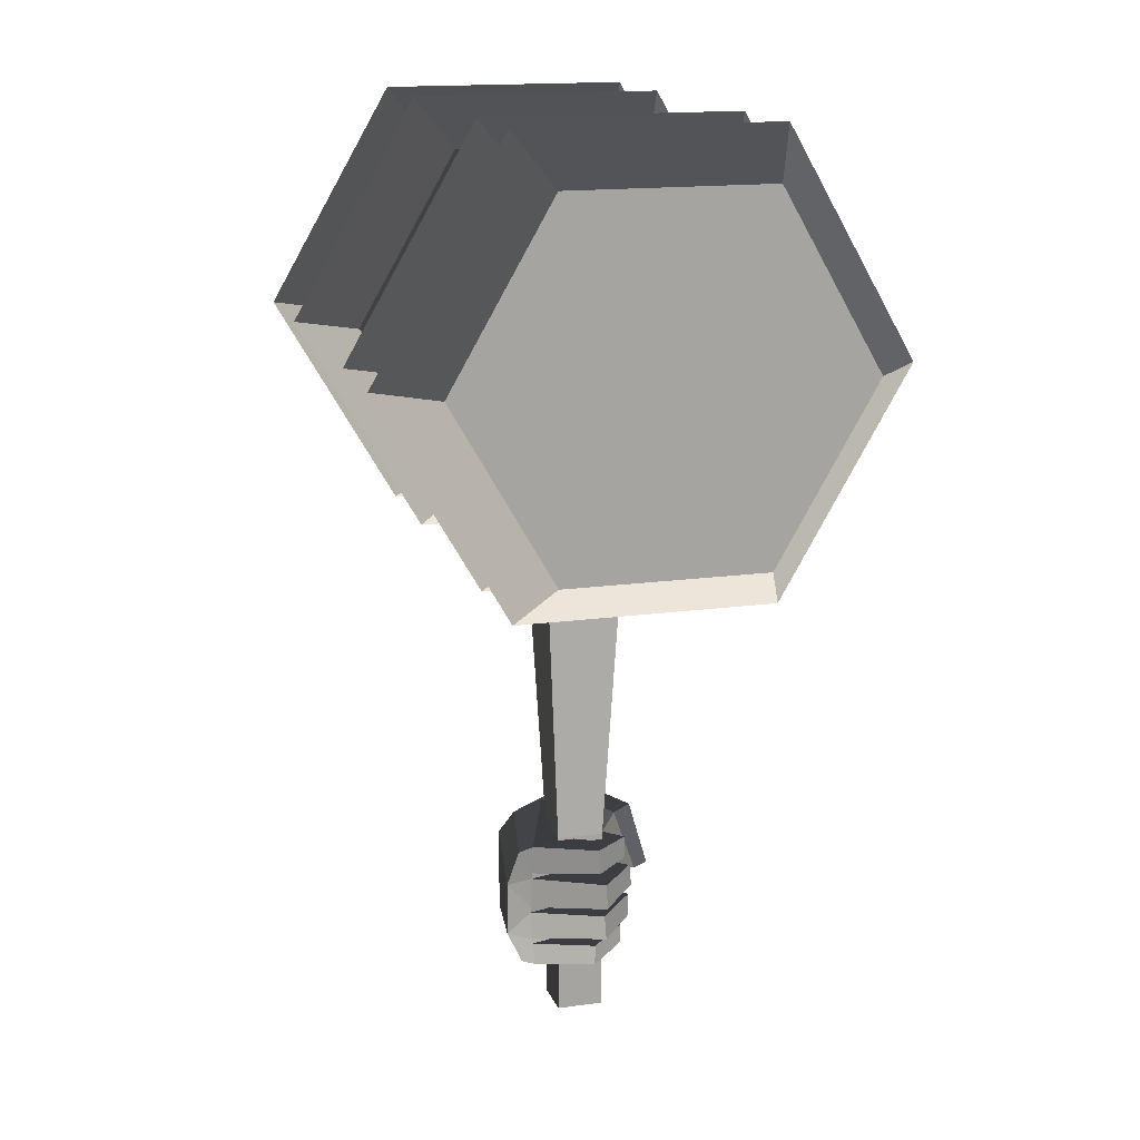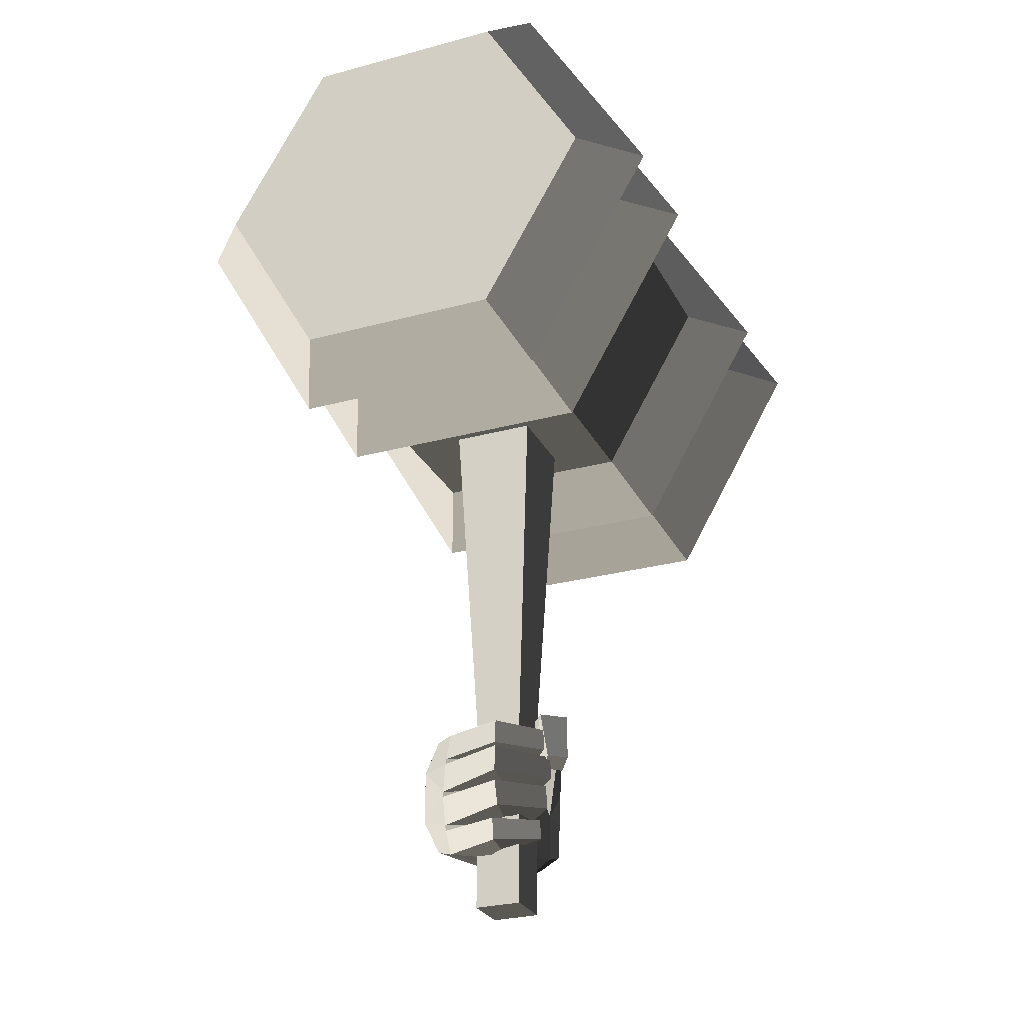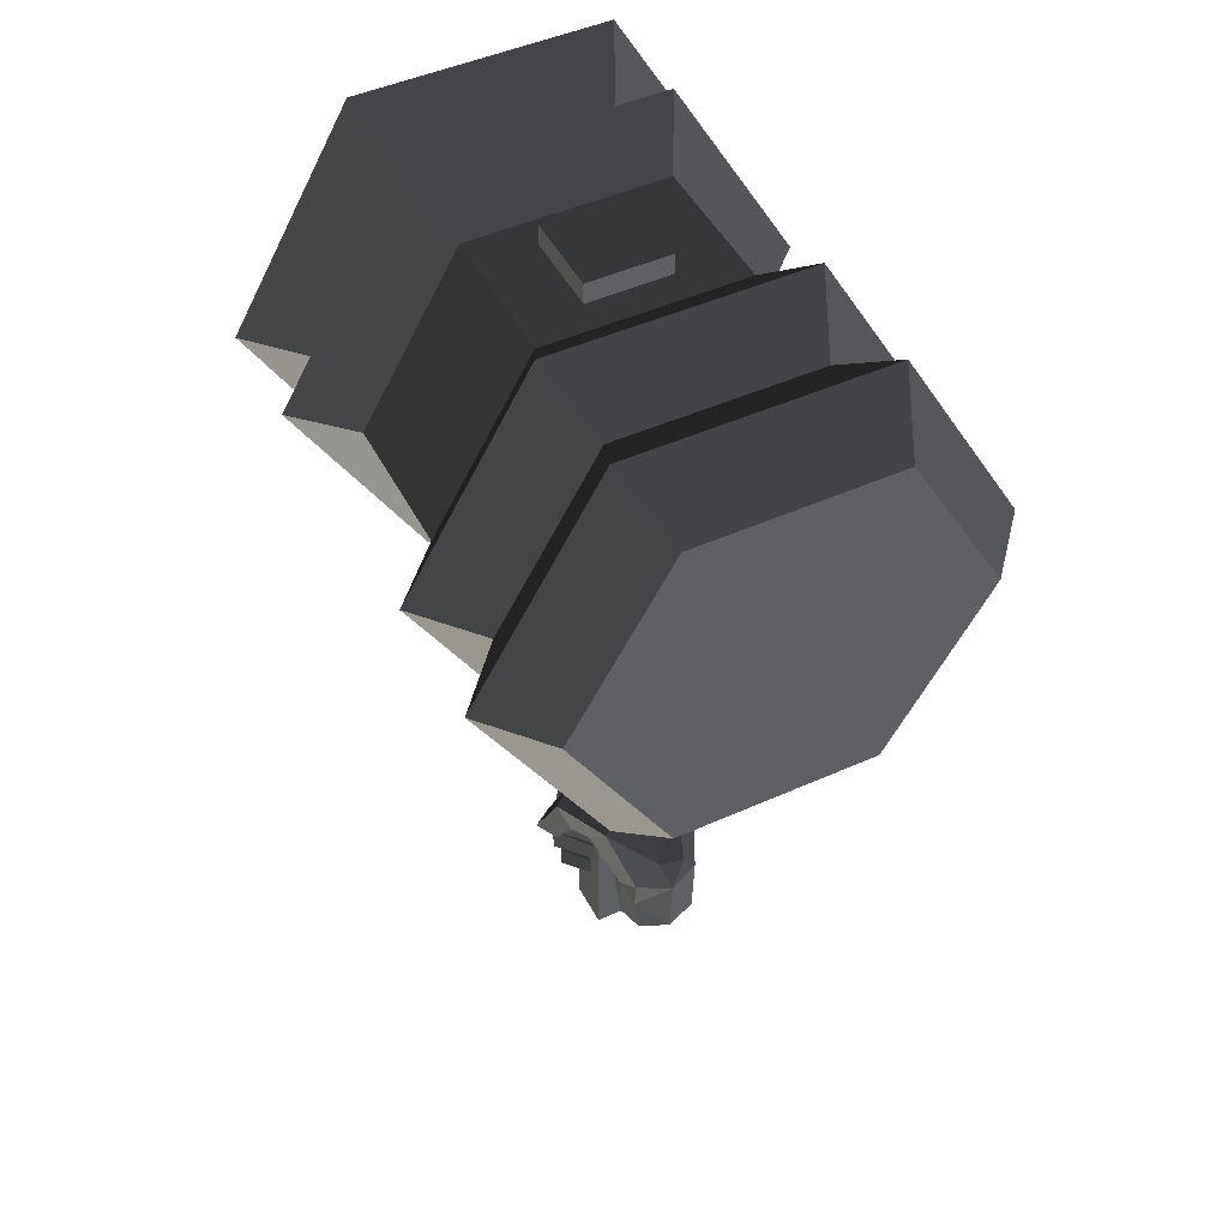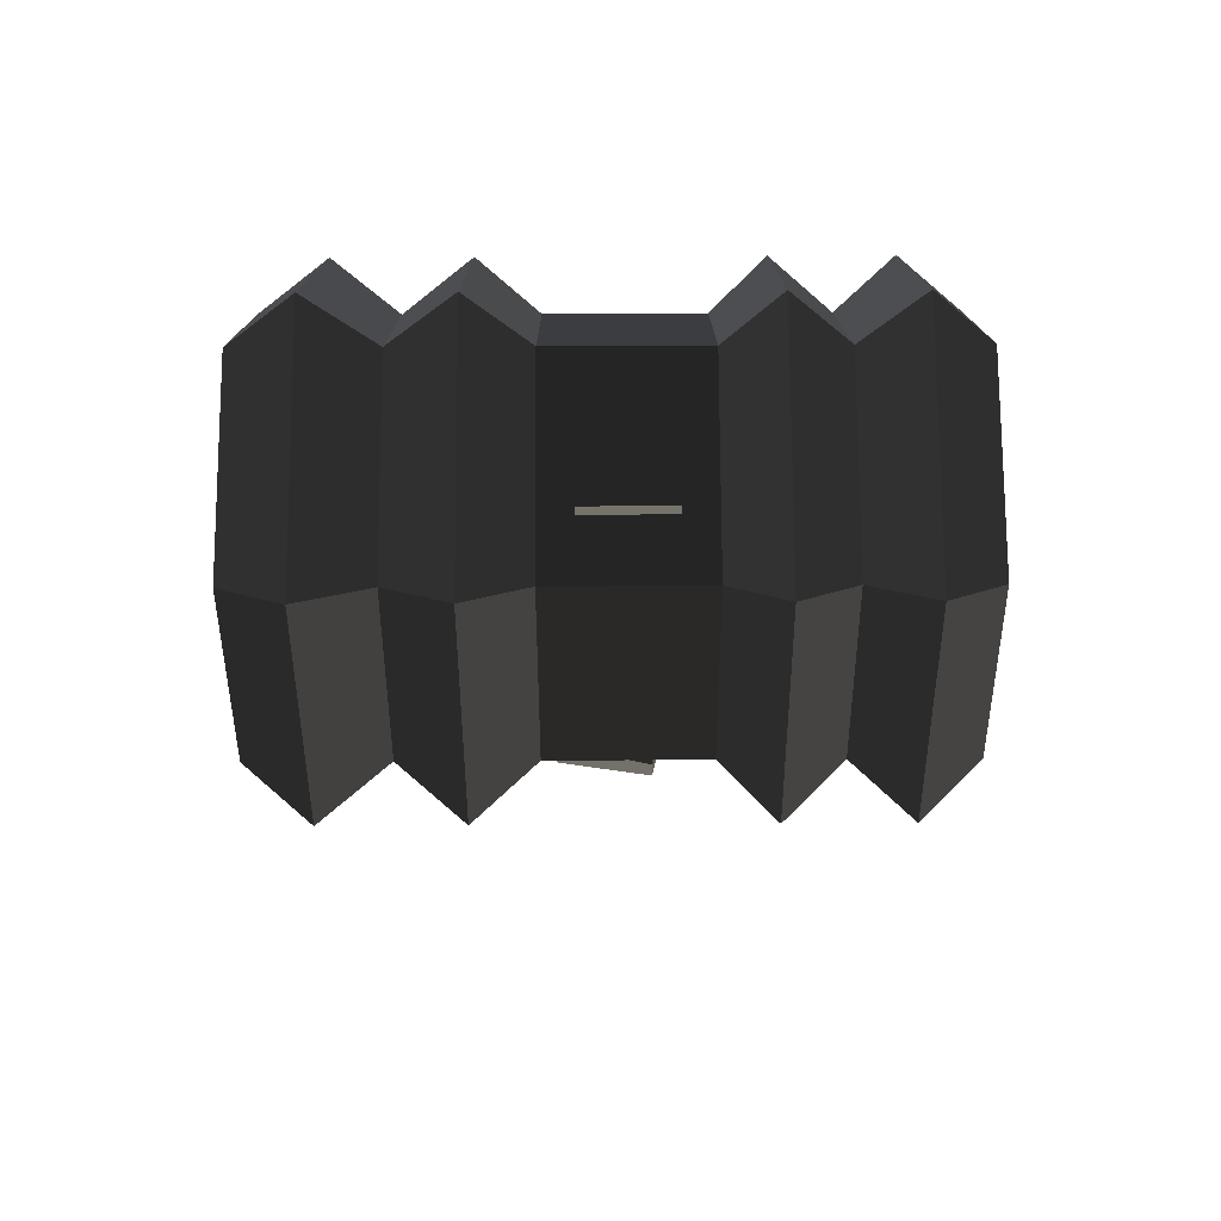
<metadata>
{"format":"obj","ext":"obj","renderer":"f3d","projection":"perspective","resolution":1024,"background":"white","views":[{"elev":15.8,"azim":-106.2,"up":"+Y"},{"elev":-27.5,"azim":-67.4,"up":"+Y"},{"elev":47.7,"azim":63.3,"up":"+Y"},{"elev":74.1,"azim":179.7,"up":"+Y"}]}
</metadata>
<code>
v -0.2786 -0.1566 -0.0005
v -0.0924 -0.1463 0.0139
v -0.0926 -0.1129 0.0647
v -0.0926 -0.1129 0.0647
v -0.283 -0.0945 0.0003
v -0.283 -0.0945 0.0003
v -0.2816 -0.1442 0.0287
v -0.2854 -0.0921 0.0251
v -0.3048 -0.1468 -0.0837
v -0.3521 -0.1428 0.0374
v -0.0924 -0.1463 0.0139
v -0.0924 -0.1463 0.0139
v -0.0952 -0.126 -0.067
v -0.3006 -0.1379 -0.1138
v -0.3116 -0.0938 -0.0932
v -0.3116 -0.0938 -0.0932
v -0.3575 -0.0957 0.037
v -0.3521 -0.1428 0.0374
v -0.283 -0.0945 0.0003
v -0.2854 -0.0921 0.0251
v -0.313 -0.0815 -0.0941
v -0.2842 -0.0819 0.0002
v -0.0936 -0.011 0.066
v -0.0926 -0.1129 0.0647
v -0.2864 -0.0172 0.0004
v -0.2864 -0.0172 0.0004
v -0.2852 -0.0049 -0.0002
v -0.2852 -0.0049 -0.0002
v -0.2853 0.0598 0
v -0.2853 0.0598 0
v -0.3078 -0.0008 0.0416
v -0.3065 0.0548 0.0418
v -0.3172 -0.0046 -0.0986
v -0.3878 0.0015 0.0546
v -0.2864 -0.0172 0.0004
v -0.3184 -0.0166 -0.0983
v -0.3052 -0.0661 -0.1476
v -0.3048 0.0482 -0.1473
v -0.313 -0.0815 -0.0941
v -0.313 -0.0815 -0.0941
v -0.3116 -0.0938 -0.0932
v -0.3006 -0.1379 -0.1138
v -0.0952 -0.126 -0.067
v -0.0917 -0.094 -0.1102
v -0.0204 -0.086 -0.0727
v -0.0204 -0.086 -0.0727
v -0.0924 -0.1463 0.0139
v -0.0205 -0.1123 0.0139
v 0.0146 -0.0736 -0.0001
v 0.0146 -0.0736 -0.0001
v -0.0188 -0.0861 0.0572
v -0.0188 -0.0861 0.0572
v -0.0277 -0.0091 0.0641
v -0.0277 -0.0091 0.0641
v 0.0162 0.0564 -0.0038
v 0.0162 0.0564 -0.0038
v -0.0226 0.0564 0.0643
v -0.0226 0.0564 0.0643
v -0.017 0.1117 0.0112
v -0.017 0.1117 0.0112
v -0.02 0.089 -0.0488
v -0.02 0.089 -0.0488
v -0.0185 0.0571 -0.0767
v -0.0185 0.0571 -0.0767
v -0.0204 -0.086 -0.0727
v 0.0146 -0.0736 -0.0001
v -0.0879 0.084 -0.1096
v -0.0917 -0.094 -0.1102
v -0.3048 0.0482 -0.1473
v -0.3052 -0.0661 -0.1476
v -0.0906 0.1287 -0.0747
v -0.2997 0.1181 -0.1194
v -0.0185 0.0571 -0.0767
v -0.02 0.089 -0.0488
v -0.017 0.1117 0.0112
v -0.0922 0.1566 -0.0107
v -0.3051 0.1298 -0.0886
v -0.2997 0.1181 -0.1194
v -0.3133 0.0727 -0.0932
v -0.3133 0.0727 -0.0932
v -0.3144 0.0604 -0.0946
v -0.3048 0.0482 -0.1473
v -0.3172 -0.0046 -0.0986
v -0.3172 -0.0046 -0.0986
v -0.3864 0.0571 0.0542
v -0.3878 0.0015 0.0546
v -0.2853 0.0598 0
v -0.3065 0.0548 0.0418
v -0.3133 0.0727 -0.0932
v -0.2844 0.0723 0.0003
v -0.1833 0.127 0.0352
v -0.0936 -0.011 0.066
v -0.2766 0.1332 0.0002
v -0.2766 0.1332 0.0002
v -0.0922 0.1566 -0.0107
v -0.0922 0.1566 -0.0107
v -0.3051 0.1298 -0.0886
v -0.3051 0.1298 -0.0886
v -0.2916 0.1254 0.0405
v -0.3584 0.1273 0.0442
v -0.2844 0.0723 0.0003
v -0.293 0.0721 0.0386
v -0.3133 0.0727 -0.0932
v -0.3644 0.0746 0.0449
v -0.3051 0.1298 -0.0886
v -0.3584 0.1273 0.0442
v -0.2804 0.1203 0.126
v -0.282 0.0729 0.1276
v -0.272 0.0739 0.0688
v -0.293 0.0721 0.0386
v -0.2709 0.1217 0.0704
v -0.2916 0.1254 0.0405
v -0.2804 0.1203 0.126
v -0.3584 0.1273 0.0442
v -0.2377 0.1187 0.0307
v -0.1989 0.1171 0.0603
v -0.272 0.0739 0.0688
v -0.2388 0.0771 0.0296
v -0.282 0.0729 0.1276
v -0.1979 0.0758 0.0616
v -0.2804 0.1203 0.126
v -0.1989 0.1171 0.0603
v -0.2377 0.1187 0.0307
v -0.2388 0.0771 0.0296
v -0.0924 -0.1463 0.0139
v -0.0205 -0.1123 0.0139
v -0.0926 -0.1129 0.0647
v -0.0188 -0.0861 0.0572
v -0.0936 -0.011 0.066
v -0.0277 -0.0091 0.0641
v -0.0226 0.0564 0.0643
v -0.0226 0.0564 0.0643
v -0.1539 0.1055 0.1102
v -0.0957 0.1723 0.0997
v -0.1833 0.127 0.0352
v -0.1833 0.127 0.0352
v -0.2293 0.1086 0.0858
v -0.1922 0.104 0.1347
v -0.2158 0.1696 0.1565
v -0.0957 0.1723 0.0997
v -0.2552 0.1695 0.1093
v -0.1304 0.1862 0.0284
v -0.0922 0.1566 -0.0107
v -0.017 0.1117 0.0112
v -0.0226 0.0564 0.0643
v -0.0226 0.0564 0.0643
v -0.0922 0.1566 -0.0107
v -0.1833 0.127 0.0352
v -0.1304 0.1862 0.0284
v -0.1304 0.1862 0.0284
v -0.2552 0.1695 0.1093
v -0.2293 0.1086 0.0858
v -0.2981 0.0518 0.1431
v -0.2589 0.0404 0.1148
v -0.2314 0.0381 0.1509
v -0.1922 0.104 0.1347
v -0.2719 0.0513 0.1797
v -0.2158 0.1696 0.1565
v -0.2981 0.0518 0.1431
v -0.2552 0.1695 0.1093
v -0.2314 0.0381 0.1509
v -0.2589 0.0404 0.1148
v -0.2673 -0.0926 0.0559
v -0.2644 -0.1356 0.0592
v -0.2854 -0.0921 0.0251
v -0.2816 -0.1442 0.0287
v -0.2821 -0.0879 0.117
v -0.3575 -0.0957 0.037
v -0.28 -0.1297 0.1192
v -0.3521 -0.1428 0.0374
v -0.2644 -0.1356 0.0592
v -0.2816 -0.1442 0.0287
v -0.1929 -0.1256 0.0488
v -0.2312 -0.1333 0.018
v -0.2821 -0.0879 0.117
v -0.1947 -0.0899 0.0467
v -0.2673 -0.0926 0.0559
v -0.2342 -0.0953 0.0156
v -0.2644 -0.1356 0.0592
v -0.2312 -0.1333 0.018
v -0.1929 -0.1256 0.0488
v -0.1947 -0.0899 0.0467
v -0.2761 0.0523 0.0758
v -0.2763 0.0022 0.0765
v -0.3065 0.0548 0.0418
v -0.3078 -0.0008 0.0416
v -0.2779 0.0539 0.1411
v -0.3864 0.0571 0.0542
v -0.2793 0.0038 0.1421
v -0.3878 0.0015 0.0546
v -0.2763 0.0022 0.0765
v -0.3078 -0.0008 0.0416
v -0.1934 0.0047 0.0673
v -0.2414 0.004 0.0341
v -0.2779 0.0539 0.1411
v -0.1941 0.0497 0.0657
v -0.2761 0.0523 0.0758
v -0.2412 0.0487 0.0335
v -0.2763 0.0022 0.0765
v -0.2414 0.004 0.0341
v -0.1934 0.0047 0.0673
v -0.1941 0.0497 0.0657
v -0.2842 -0.0819 0.0002
v -0.2864 -0.0172 0.0004
v -0.2981 -0.0743 0.0388
v -0.3002 -0.0172 0.0364
v -0.313 -0.0815 -0.0941
v -0.3757 -0.074 0.0565
v -0.3184 -0.0166 -0.0983
v -0.379 -0.0187 0.0512
v -0.2864 -0.0172 0.0004
v -0.3002 -0.0172 0.0364
v -0.2768 -0.0174 0.0689
v -0.2863 -0.0144 0.1339
v -0.2851 -0.0647 0.1351
v -0.3757 -0.074 0.0565
v -0.275 -0.0677 0.0711
v -0.2981 -0.0743 0.0388
v -0.2768 -0.0174 0.0689
v -0.3002 -0.0172 0.0364
v -0.2454 -0.0654 0.0295
v -0.2463 -0.0206 0.0268
v -0.2851 -0.0647 0.1351
v -0.1998 -0.0618 0.063
v -0.2863 -0.0144 0.1339
v -0.2007 -0.017 0.0632
v -0.2768 -0.0174 0.0689
v -0.2463 -0.0206 0.0268
v -0.2454 -0.0654 0.0295
v -0.1998 -0.0618 0.063
v -0.3278 0.8747 -0.0662
v -0.1518 0.8747 -0.0662
v -0.2897 0.137 -0.028
v -0.1897 0.137 -0.028
v -0.3278 0.8747 0.1098
v -0.2897 0.137 0.072
v -0.1518 0.8747 0.1098
v -0.1897 0.137 0.072
v -0.1518 0.8747 -0.0662
v -0.1897 0.137 -0.028
v -0.1897 -0.133 -0.028
v -0.1897 -0.133 0.072
v -0.2897 0.137 -0.028
v -0.2897 -0.133 -0.028
v -0.2897 0.137 0.072
v -0.2897 -0.133 0.072
v -0.1897 0.137 0.072
v -0.1897 -0.133 0.072
v -0.1897 -0.2681 0.072
v -0.2897 -0.2681 0.072
v -0.2897 -0.2681 -0.028
v -0.2897 -0.133 -0.028
v -0.1897 -0.2681 -0.028
v -0.1897 -0.133 -0.028
v -0.1897 -0.2681 0.072
v -0.1897 -0.133 0.072
v -0.2897 -0.2681 -0.028
v -0.2897 -0.2681 0.072
v -0.8632 1.605 0.2328
v -0.8632 1.605 -0.1891
v -0.8632 1.24 0.4438
v -0.8632 1.24 -0.4001
v -0.745 1.705 0.2904
v -0.745 1.24 0.5589
v -0.8632 1.605 -0.1891
v -0.745 1.705 -0.2467
v -0.8632 1.24 -0.4001
v -0.745 1.24 -0.5152
v -0.6233 1.24 -0.4001
v -0.6233 1.605 -0.1891
v -0.6233 1.605 0.2328
v -0.745 1.705 0.2904
v -0.6233 1.24 0.4438
v -0.745 1.24 0.5589
v -0.5052 1.705 0.2904
v -0.5052 1.24 0.5589
v -0.6233 1.605 -0.1891
v -0.5052 1.705 -0.2467
v -0.6233 1.24 -0.4001
v -0.5052 1.24 -0.5152
v -0.3934 1.24 -0.4001
v -0.3934 1.605 -0.1891
v -0.3934 1.605 0.2328
v -0.5052 1.705 0.2904
v -0.3934 1.24 0.4438
v -0.5052 1.24 0.5589
v -0.0862 1.605 0.2328
v -0.0862 1.24 0.4438
v -0.3934 1.605 -0.1891
v -0.0862 1.605 -0.1891
v -0.3934 1.24 -0.4001
v -0.0862 1.24 -0.4001
v 0.0397 1.24 -0.5152
v 0.0397 1.705 -0.2467
v 0.0397 1.705 0.2904
v -0.0862 1.605 0.2328
v 0.0397 1.24 0.5589
v -0.0862 1.24 0.4438
v 0.1724 1.605 0.2328
v 0.1724 1.24 0.4438
v 0.0397 1.705 -0.2467
v 0.1724 1.605 -0.1891
v 0.0397 1.24 -0.5152
v 0.1724 1.24 -0.4001
v 0.3092 1.24 -0.5152
v 0.3091 1.705 -0.2467
v 0.3091 1.705 0.2904
v 0.1724 1.605 0.2328
v 0.3092 1.24 0.5589
v 0.1724 1.24 0.4438
v 0.4418 1.605 0.2328
v 0.4418 1.24 0.4438
v 0.3091 1.705 -0.2467
v 0.4418 1.605 -0.1891
v 0.4418 1.24 -0.4001
v 0.4418 1.24 0.4438
v 0.3091 1.705 -0.2467
v 0.3092 1.24 -0.5152
v 0.3092 0.775 -0.2467
v 0.4418 0.8747 -0.1891
v 0.4418 0.8747 0.2328
v 0.4418 1.24 0.4438
v 0.3092 0.775 0.2904
v 0.3092 1.24 0.5589
v 0.4418 0.8747 -0.1891
v 0.3092 0.775 -0.2467
v 0.1724 0.8747 -0.1891
v 0.1724 0.8747 0.2328
v 0.1724 1.24 0.4438
v 0.3092 1.24 0.5589
v 0.0397 0.775 0.2904
v 0.0397 1.24 0.5589
v -0.0862 0.8747 0.2328
v -0.0862 1.24 0.4438
v -0.3934 0.8747 0.2328
v -0.3934 1.24 0.4438
v -0.5052 0.775 0.2904
v -0.5052 1.24 0.5589
v -0.6233 0.8746 0.2328
v -0.6233 1.24 0.4438
v -0.745 0.775 0.2904
v -0.745 1.24 0.5589
v -0.8632 0.8746 0.2328
v -0.8632 1.24 0.4438
v -0.8632 0.8746 -0.1891
v -0.8632 1.24 -0.4001
v -0.745 0.775 -0.2467
v -0.745 1.24 -0.5152
v -0.8632 0.8746 0.2328
v -0.745 0.775 0.2904
v -0.6233 0.8746 0.2328
v -0.6233 0.8746 -0.1891
v -0.6233 1.24 -0.4001
v -0.745 1.24 -0.5152
v -0.5052 0.775 -0.2467
v -0.5052 1.24 -0.5152
v -0.6233 0.8746 0.2328
v -0.5052 0.775 0.2904
v -0.3934 0.8747 0.2328
v -0.3934 0.8747 -0.1891
v -0.3934 1.24 -0.4001
v -0.5052 1.24 -0.5152
v -0.0862 0.8747 -0.1891
v -0.0862 1.24 -0.4001
v -0.3934 0.8747 0.2328
v -0.0862 0.8747 0.2328
v 0.0397 0.775 0.2904
v 0.0397 0.775 -0.2467
v 0.1724 0.8747 0.2328
v 0.1724 0.8747 -0.1891
v 0.1724 1.24 -0.4001
v 0.0397 1.24 -0.5152
v 0.3092 0.775 -0.2467
v 0.3092 1.24 -0.5152
v 0.0397 1.24 -0.5152
v 0.0397 0.775 -0.2467
v -0.0862 1.24 -0.4001
v -0.0862 0.8747 -0.1891
v -0.1518 1.606 -0.0662
v -0.3278 1.606 -0.0662
v -0.1518 1.651 -0.0662
v -0.3278 1.651 -0.0662
v -0.1518 1.606 0.1098
v -0.1518 1.651 0.1098
v -0.3278 1.606 0.1098
v -0.3278 1.651 0.1098
v -0.3278 1.651 -0.0662
v -0.1518 1.651 -0.0662
v -0.3278 1.606 0.1098
v -0.3278 1.606 -0.0662
g Group_001
f 1 2 3
f 1 3 5
f 1 5 8 7
f 1 7 10 9
f 1 9 11
f 11 9 14 13
f 14 9 15
f 15 9 18 17
f 15 17 20 19
f 15 19 22 21
f 22 19 24 23
f 22 23 25
f 25 23 27
f 27 23 29
f 27 29 32 31
f 27 31 34 33
f 27 33 36 35
f 36 33 38 37
f 36 37 39
f 39 37 42 41
f 42 37 44 43
f 43 44 45
f 43 45 48 47
f 48 45 49
f 48 49 51
f 51 49 53
f 53 49 55
f 53 55 57
f 57 55 59
f 59 55 61
f 61 55 63
f 63 55 66 65
f 63 65 68 67
f 67 68 70 69
f 67 69 72 71
f 67 71 74 73
f 74 71 76 75
f 76 71 78 77
f 77 78 79
f 79 78 82 81
f 81 82 83
f 81 83 86 85
f 81 85 88 87
f 81 87 90 89
f 90 87 92 91
f 90 91 93
f 93 91 95
f 93 95 97
f 93 97 100 99
f 93 99 102 101
f 101 102 104 103
f 103 104 106 105
f 106 104 108 107
f 108 104 110 109
f 109 110 112 111
f 111 112 114 113
f 111 113 116 115
f 111 115 118 117
f 117 118 120 119
f 119 120 122 121
f 122 120 124 123
g Group_002
f 125 126 128 127
f 127 128 130 129
f 129 130 131
f 129 131 134 133
f 129 133 135
f 135 133 138 137
f 138 133 140 139
f 139 140 142 141
f 142 140 144 143
f 144 140 145
g Group_003
f 147 148 149
f 149 148 152 151
f 151 152 154 153
f 154 152 156 155
f 155 156 158 157
f 157 158 160 159
f 157 159 162 161
g Group_004
f 163 164 166 165
f 163 165 168 167
f 167 168 170 169
f 169 170 172 171
f 169 171 174 173
f 169 173 176 175
f 175 176 178 177
f 177 178 180 179
f 180 178 182 181
g Group_005
f 183 184 186 185
f 183 185 188 187
f 187 188 190 189
f 189 190 192 191
f 189 191 194 193
f 189 193 196 195
f 195 196 198 197
f 197 198 200 199
f 200 198 202 201
g Group_006
f 203 204 206 205
f 203 205 208 207
f 207 208 210 209
f 209 210 212 211
f 212 210 214 213
f 214 210 216 215
f 215 216 218 217
f 217 218 220 219
f 217 219 222 221
f 217 221 224 223
f 223 224 226 225
f 225 226 228 227
f 228 226 230 229
g Group_007
f 231 232 234 233
f 231 233 236 235
f 235 236 238 237
f 237 238 240 239
f 240 238 242 241
f 240 241 244 243
f 243 244 246 245
f 245 246 248 247
f 248 246 250 249
f 250 246 252 251
f 251 252 254 253
f 253 254 256 255
f 253 255 258 257
g Group_008
f 259 260 262 261
f 259 261 264 263
f 259 263 266 265
f 265 266 268 267
f 268 266 270 269
f 270 266 272 271
f 271 272 274 273
f 271 273 276 275
f 271 275 278 277
f 277 278 280 279
f 280 278 282 281
f 282 278 284 283
f 283 284 286 285
f 283 285 288 287
f 283 287 290 289
f 289 290 292 291
f 292 290 294 293
f 294 290 296 295
f 295 296 298 297
f 295 297 300 299
f 295 299 302 301
f 301 302 304 303
f 304 302 306 305
f 306 302 308 307
f 307 308 310 309
f 307 309 312 311
f 307 311 314 313
f 314 311 316 315
f 314 315 318 317
f 318 315 320 319
f 320 315 322 321
f 321 322 324 323
f 321 323 326 325
f 326 323 328 327
f 328 323 330 329
f 328 329 332 331
f 331 332 334 333
f 333 334 336 335
f 335 336 338 337
f 337 338 340 339
f 339 340 342 341
f 341 342 344 343
f 343 344 346 345
f 345 346 348 347
f 345 347 350 349
f 350 347 352 351
f 352 347 354 353
f 352 353 356 355
f 352 355 358 357
f 358 355 360 359
f 360 355 362 361
f 360 361 364 363
f 360 363 366 365
f 366 363 368 367
f 367 368 370 369
f 370 368 372 371
f 370 371 374 373
g Group_009
f 375 376 378 377
g Group_010
f 379 380 382 381
f 379 381 384 383
f 383 384 386 385
f 386 384 388 387
f 386 387 390 389

</code>
